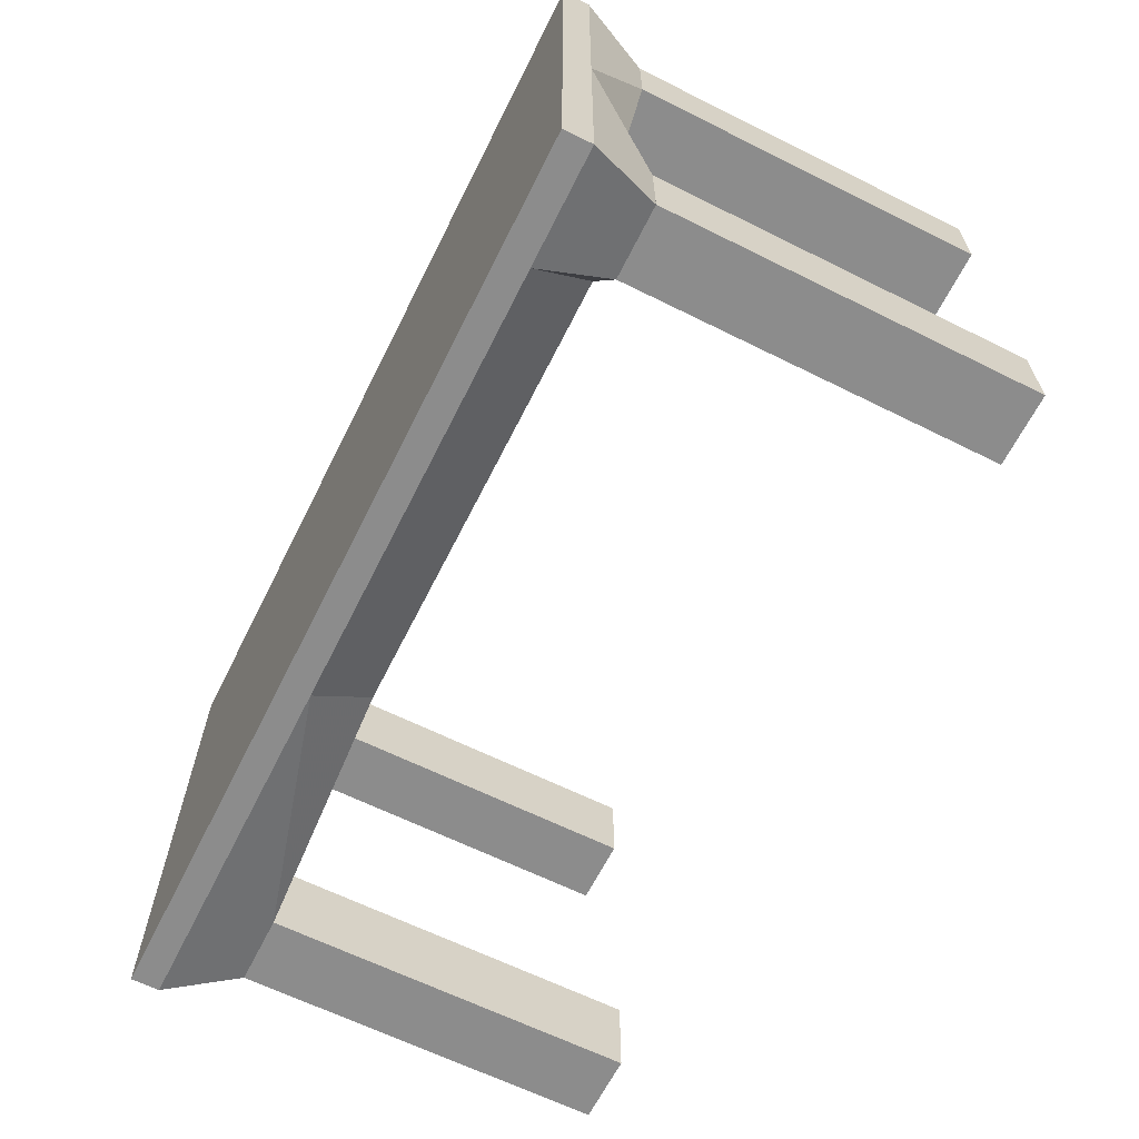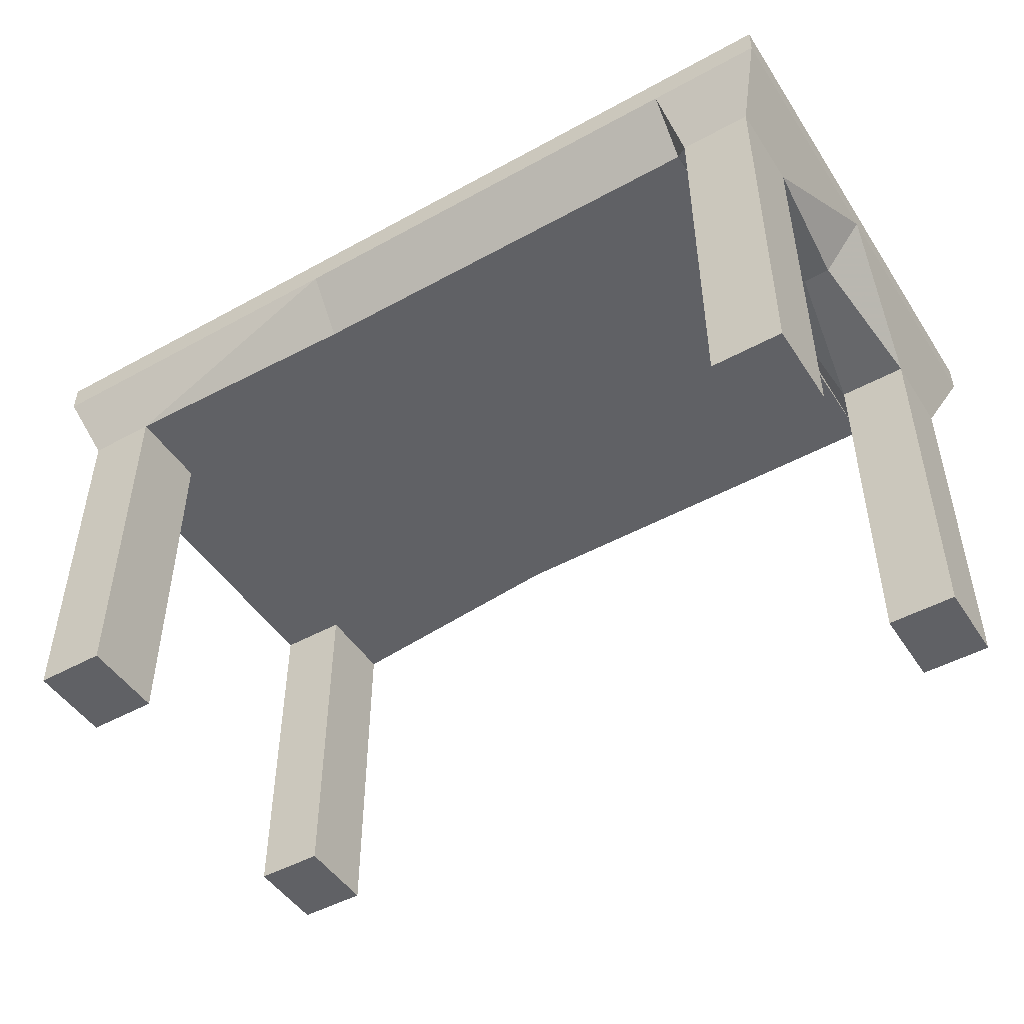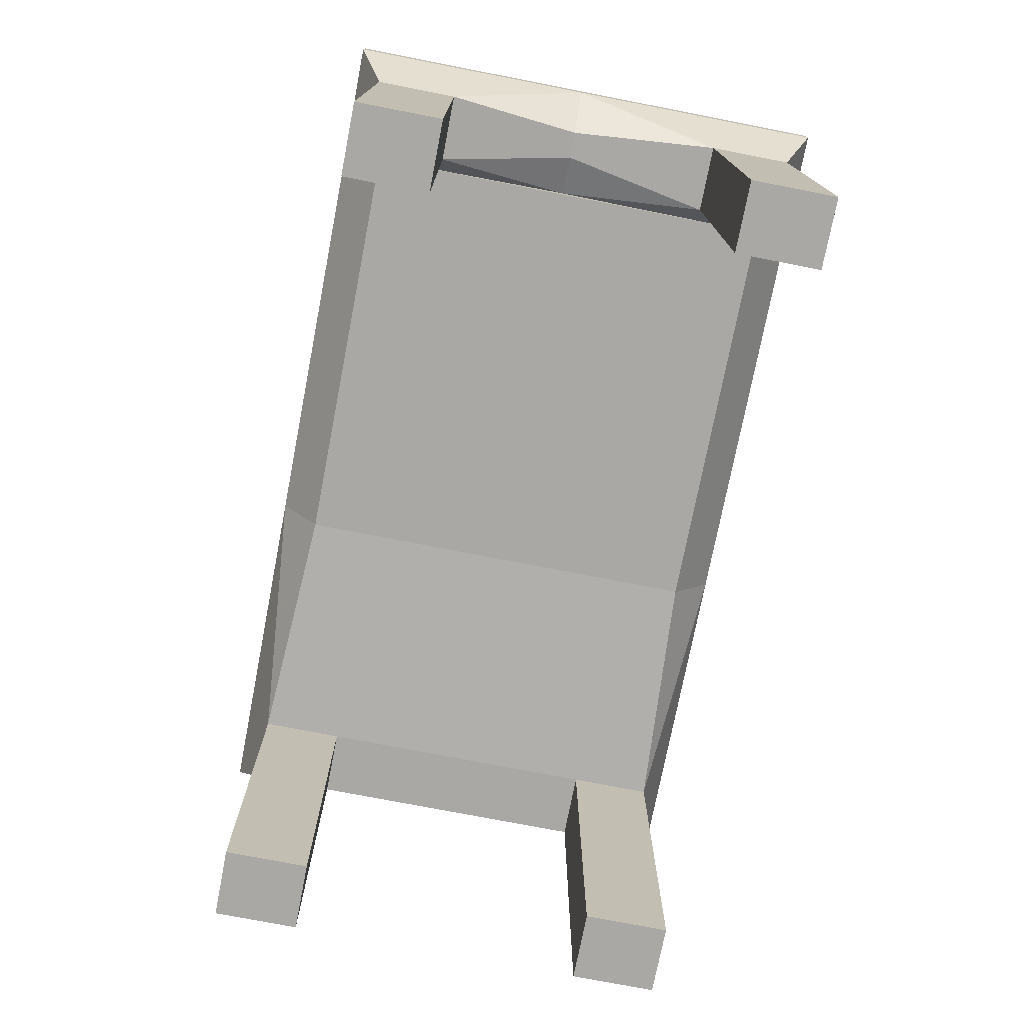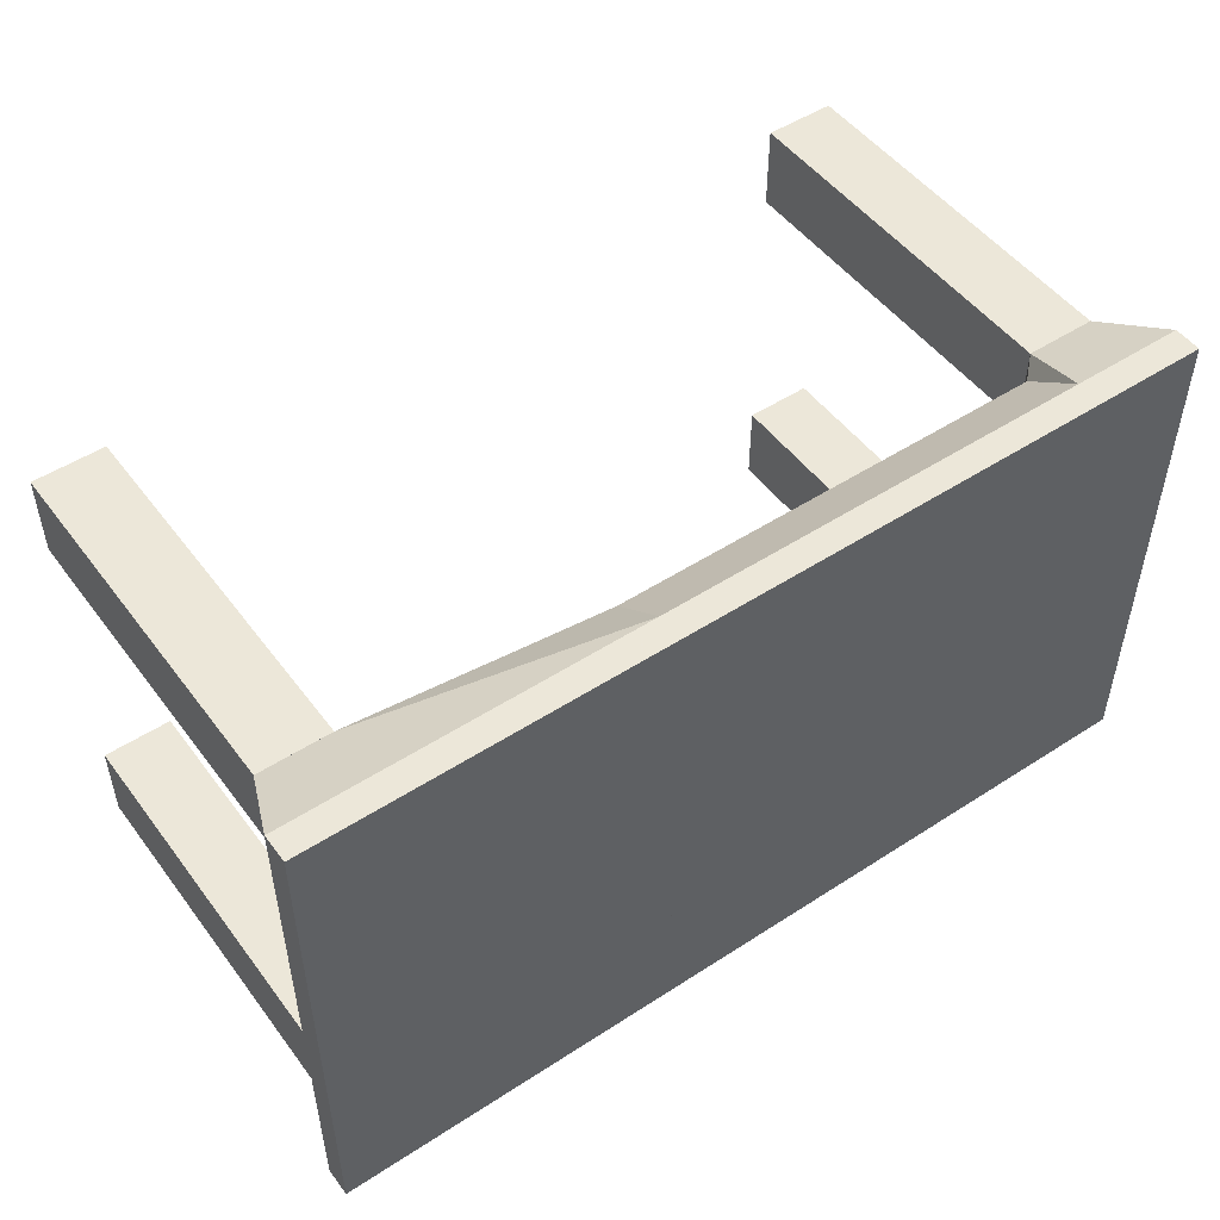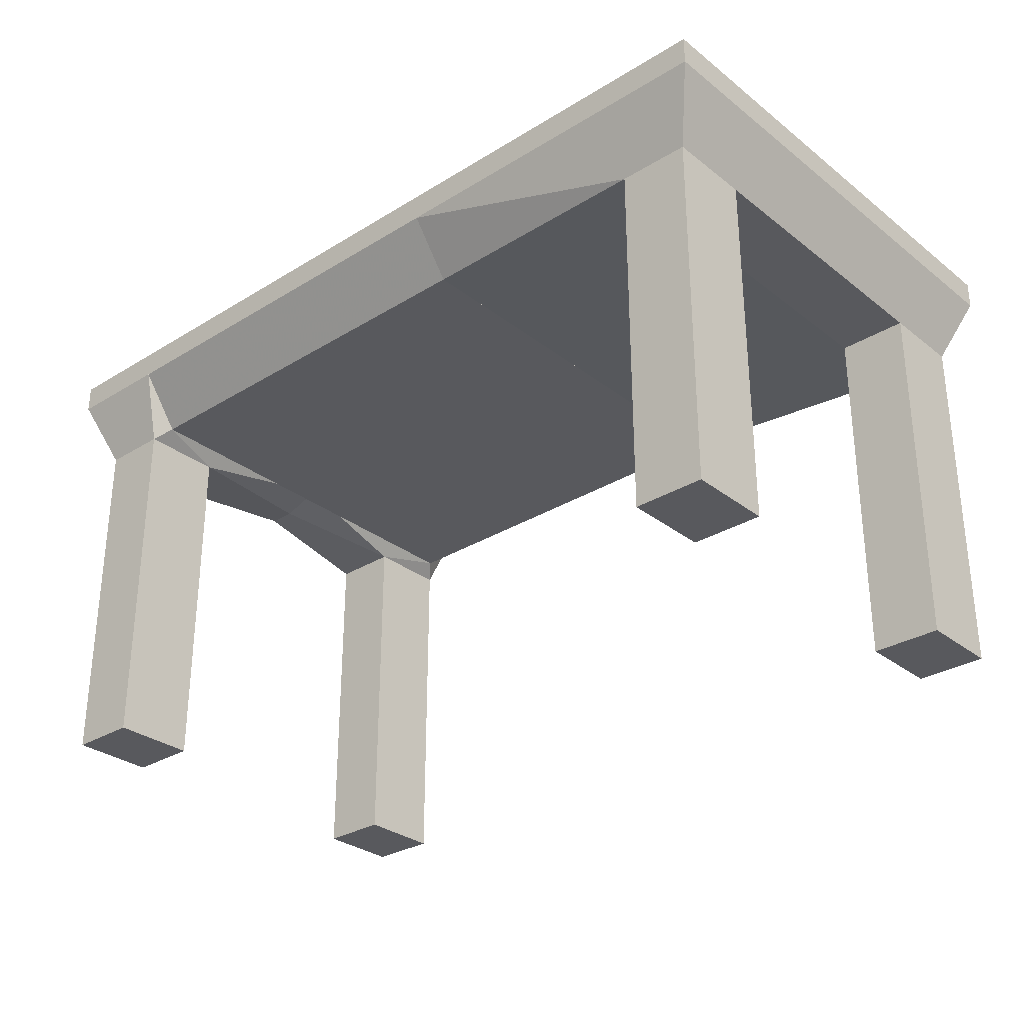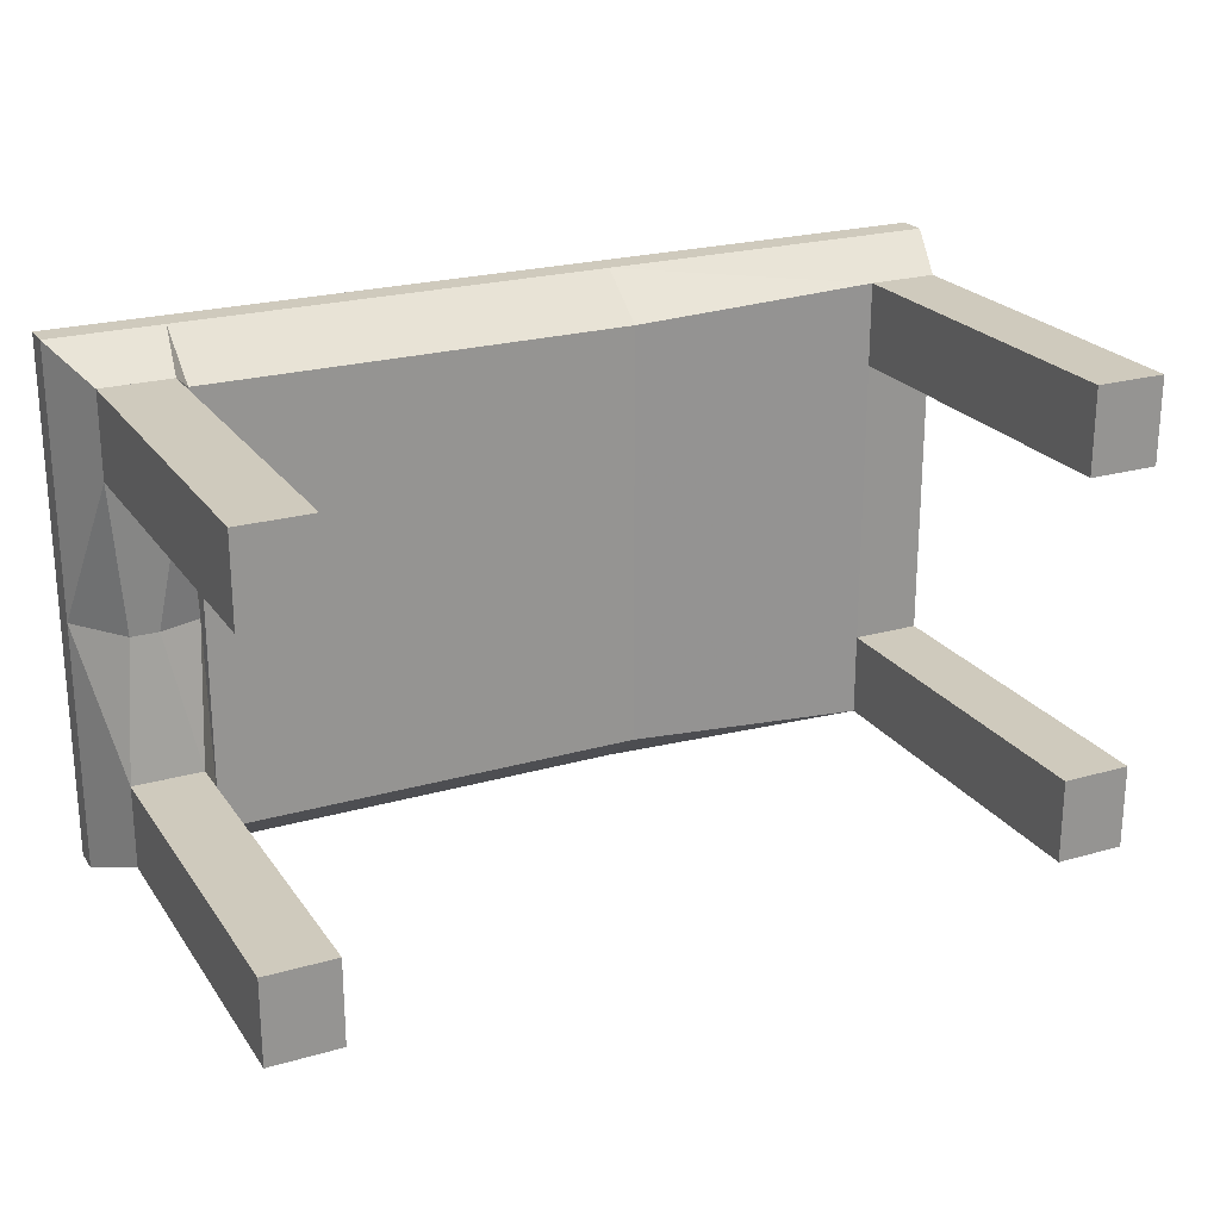
<metadata>
{"format":"obj","ext":"obj","renderer":"f3d","projection":"perspective","resolution":1024,"background":"white","views":[{"elev":-64.2,"azim":-116.6,"up":"+Z"},{"elev":-48.1,"azim":-148.3,"up":"+Y"},{"elev":-75.0,"azim":-101.0,"up":"+Y"},{"elev":50.2,"azim":144.5,"up":"+Z"},{"elev":-30.2,"azim":41.7,"up":"+Y"},{"elev":23.0,"azim":-26.0,"up":"+Z"}]}
</metadata>
<code>
o convex_0
v -0.3021 0.04654 -0.1968
v 0.08817 0.1221 0.2313
v -0.3021 0.1221 0.2313
v 0.08817 0.1221 -0.2346
v 0.08817 0.04654 0.1934
v -0.3021 0.1221 -0.2346
v -0.3021 0.04654 0.1934
v 0.08817 0.04654 -0.1968
v 0.08817 0.09689 -0.2346
v -0.3021 0.09689 0.2313
v -0.3021 0.09689 -0.2346
v 0.08817 0.09689 0.2313
f 10 5 12
f 3 2 4
f 4 2 5
f 1 3 6
f 3 4 6
f 3 1 7
f 1 5 7
f 5 1 8
f 4 5 8
f 6 4 9
f 8 1 9
f 4 8 9
f 2 3 10
f 3 7 10
f 7 5 10
f 1 6 11
f 9 1 11
f 6 9 11
f 5 2 12
f 2 10 12
o convex_1
v 0.3148 0.03395 -0.2094
v 0.4029 0.1221 0.2313
v 0.08817 0.1221 0.2313
v 0.4029 0.1221 -0.2346
v 0.3777 0.03395 0.206
v 0.08817 0.04654 -0.1968
v 0.08817 0.1221 -0.2346
v 0.08817 0.04654 0.1934
v 0.3777 0.03395 -0.2094
v 0.4029 0.09689 -0.2346
v 0.4029 0.09689 0.2313
v 0.08817 0.09689 0.2313
v 0.08817 0.09689 -0.2346
v 0.3148 0.03395 0.206
f 24 20 26
f 15 14 16
f 15 16 19
f 18 15 19
f 15 18 20
f 18 13 20
f 17 13 21
f 17 21 22
f 16 14 22
f 19 16 22
f 21 13 22
f 14 15 23
f 17 22 23
f 22 14 23
f 15 20 24
f 23 15 24
f 17 23 24
f 13 18 25
f 18 19 25
f 19 22 25
f 22 13 25
f 13 17 26
f 20 13 26
f 17 24 26
o convex_2
v 0.3148 -0.2934 -0.2094
v 0.3777 0.03395 -0.1339
v 0.3148 0.03395 -0.1339
v 0.3777 -0.2934 -0.1339
v 0.3777 0.03395 -0.2094
v 0.3777 -0.2934 -0.2094
v 0.3148 -0.2934 -0.1339
v 0.3148 0.03395 -0.2094
f 29 31 34
f 28 29 30
f 29 28 31
f 28 30 31
f 30 27 32
f 27 31 32
f 31 30 32
f 29 27 33
f 30 29 33
f 27 30 33
f 27 29 34
f 31 27 34
o convex_3
v 0.3148 -0.2934 0.1305
v 0.3777 0.03395 0.2061
v 0.3148 0.03395 0.2061
v 0.3777 -0.2934 0.2061
v 0.3777 0.03395 0.1305
v 0.3148 0.03395 0.1305
v 0.3148 -0.2934 0.2061
v 0.3777 -0.2934 0.1305
f 39 38 42
f 36 37 38
f 37 36 39
f 36 38 39
f 35 37 40
f 39 35 40
f 37 39 40
f 37 35 41
f 38 37 41
f 35 38 41
f 38 35 42
f 35 39 42
o convex_4
v -0.3777 -0.2934 -0.2094
v -0.3147 0.03395 -0.1339
v -0.3777 0.03395 -0.1339
v -0.3147 -0.2934 -0.1339
v -0.3147 0.03395 -0.2094
v -0.3147 -0.2934 -0.2094
v -0.3777 -0.2934 -0.1339
v -0.3777 0.03395 -0.2094
f 45 47 50
f 44 45 46
f 45 44 47
f 44 46 47
f 46 43 48
f 43 47 48
f 47 46 48
f 45 43 49
f 46 45 49
f 43 46 49
f 43 45 50
f 47 43 50
o convex_5
v -0.3777 0.03395 -0.2094
v -0.3021 0.1221 -0.007971
v -0.4029 0.1221 -0.007971
v -0.3021 0.1221 -0.2346
v -0.3021 0.05914 -0.007971
v -0.4029 0.1221 -0.2346
v -0.3147 0.03395 -0.2094
v -0.3651 0.04654 -0.007971
v -0.4029 0.09689 -0.007971
v -0.4029 0.09689 -0.2346
v -0.3021 0.04654 -0.1968
v -0.3147 0.03395 -0.1339
v -0.3777 0.03395 -0.1339
v -0.3021 0.09689 -0.2346
v -0.3399 0.04654 -0.007971
f 58 62 65
f 53 52 54
f 52 53 55
f 54 52 55
f 53 54 56
f 55 53 58
f 58 53 59
f 53 56 59
f 59 56 60
f 56 54 60
f 57 51 60
f 51 59 60
f 54 55 61
f 57 61 62
f 51 57 62
f 61 55 62
f 62 58 63
f 58 59 63
f 59 51 63
f 51 62 63
f 60 54 64
f 57 60 64
f 54 61 64
f 61 57 64
f 55 58 65
f 62 55 65
o convex_6
v -0.3777 -0.2934 0.1305
v -0.3147 0.03395 0.2061
v -0.3777 0.03395 0.2061
v -0.3147 -0.2934 0.2061
v -0.3147 0.03395 0.1305
v -0.3777 0.03395 0.1305
v -0.3777 -0.2934 0.2061
v -0.3147 -0.2934 0.1305
f 70 69 73
f 67 68 69
f 68 67 70
f 67 69 70
f 66 68 71
f 70 66 71
f 68 70 71
f 68 66 72
f 69 68 72
f 66 69 72
f 69 66 73
f 66 70 73
o convex_7
v -0.3777 0.03395 0.1305
v -0.3021 0.1221 0.2313
v -0.4029 0.1221 0.2313
v -0.3021 0.1221 -0.007971
v -0.4029 0.1221 -0.007971
v -0.3021 0.05914 -0.007971
v -0.3147 0.03395 0.2061
v -0.3651 0.04654 -0.007971
v -0.4029 0.09689 0.2313
v -0.3777 0.03395 0.2061
v -0.4029 0.09689 -0.007971
v -0.3021 0.04654 0.1935
v -0.3147 0.03395 0.1305
v -0.3021 0.09689 0.2313
v -0.3399 0.04654 -0.007971
f 86 81 88
f 76 75 77
f 76 77 78
f 77 75 79
f 78 77 79
f 78 79 81
f 75 76 82
f 76 78 82
f 80 82 83
f 74 80 83
f 82 74 83
f 81 74 84
f 78 81 84
f 74 82 84
f 82 78 84
f 79 75 85
f 85 80 86
f 80 74 86
f 74 81 86
f 79 85 86
f 75 82 87
f 82 80 87
f 85 75 87
f 80 85 87
f 81 79 88
f 79 86 88

</code>
